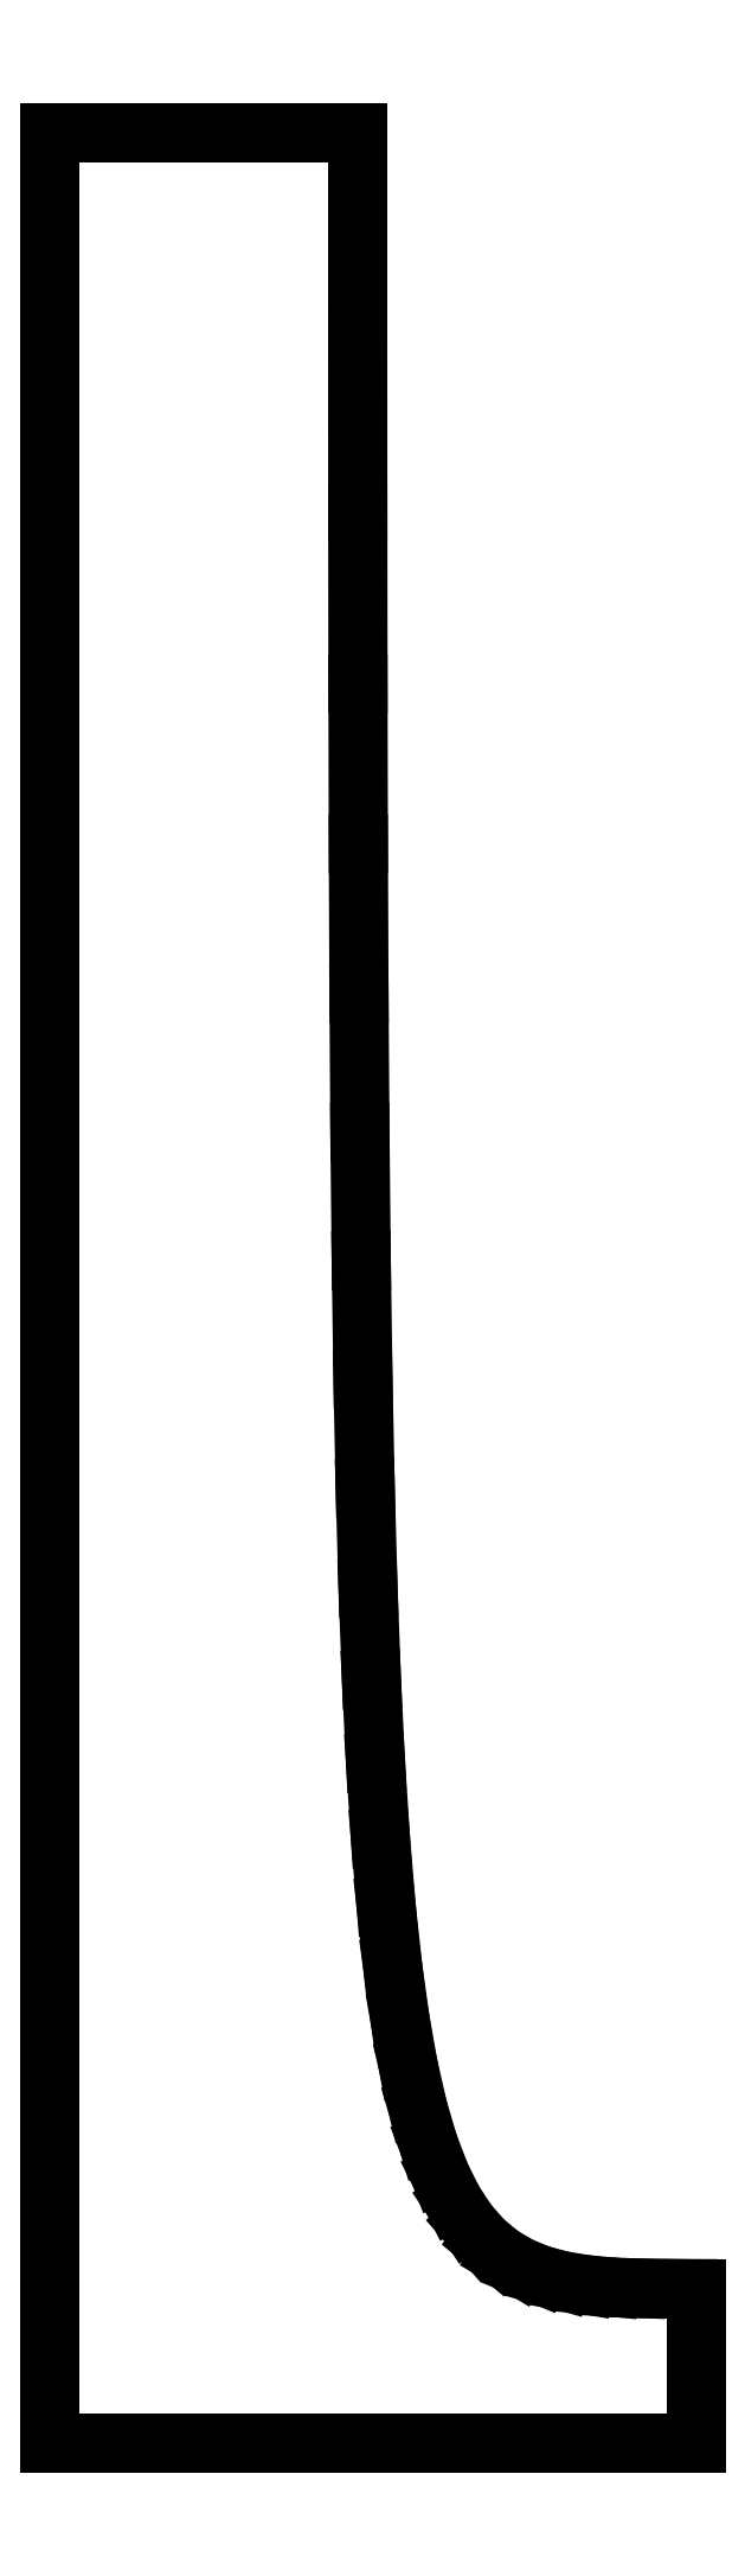
<metadata>
{"format":"dxf","ext":"dxf","renderer":"ezdxf+matplotlib","layout":"modelspace","background":"white","min_lineweight":24,"dpi":150}
</metadata>
<code>
0
SECTION
2
ENTITIES
0
LINE
8
0
10
0.5292
20
0.1764
30
0
11
0.5292
21
150.2
31
0
0
LINE
8
0
10
0.5292
20
150.2
30
0
11
0.5292
21
150.2
31
0
0
LINE
8
0
10
0.5292
20
150.2
30
0
11
0.5485
21
150.2
31
0
0
LINE
8
0
10
0.5485
20
150.2
30
0
11
0.6849
21
150.2
31
0
0
LINE
8
0
10
0.6849
20
150.2
30
0
11
1.056
21
150.2
31
0
0
LINE
8
0
10
1.056
20
150.2
30
0
11
1.779
21
150.2
31
0
0
LINE
8
0
10
1.779
20
150.2
30
0
11
2.97
21
150.2
31
0
0
LINE
8
0
10
2.97
20
150.2
30
0
11
4.747
21
150.2
31
0
0
LINE
8
0
10
4.747
20
150.2
30
0
11
7.228
21
150.2
31
0
0
LINE
8
0
10
7.228
20
150.2
30
0
11
9.704
21
150.2
31
0
0
LINE
8
0
10
9.704
20
150.2
30
0
11
10.53
21
150.2
31
0
0
LINE
8
0
10
10.53
20
150.2
30
0
11
10.53
21
150.2
31
0
0
LINE
8
0
10
10.53
20
150.2
30
0
11
10.96
21
150.2
31
0
0
LINE
8
0
10
10.96
20
150.2
30
0
11
12.09
21
150.2
31
0
0
LINE
8
0
10
12.09
20
150.2
30
0
11
13.69
21
150.2
31
0
0
LINE
8
0
10
13.69
20
150.2
30
0
11
15.53
21
150.2
31
0
0
LINE
8
0
10
15.53
20
150.2
30
0
11
17.36
21
150.2
31
0
0
LINE
8
0
10
17.36
20
150.2
30
0
11
18.97
21
150.2
31
0
0
LINE
8
0
10
18.97
20
150.2
30
0
11
20.1
21
150.2
31
0
0
LINE
8
0
10
20.1
20
150.2
30
0
11
20.53
21
150.2
31
0
0
LINE
8
0
10
20.53
20
150.2
30
0
11
20.53
21
150.2
31
0
0
LINE
8
0
10
20.53
20
150.2
30
0
11
20.53
21
147
31
0
0
LINE
8
0
10
20.53
20
147
30
0
11
20.53
21
137.5
31
0
0
LINE
8
0
10
20.53
20
137.5
30
0
11
20.53
21
125.5
31
0
0
LINE
8
0
10
20.53
20
125.5
30
0
11
20.55
21
114.4
31
0
0
LINE
8
0
10
20.55
20
114.4
30
0
11
20.57
21
104
31
0
0
LINE
8
0
10
20.57
20
104
30
0
11
20.61
21
94.27
31
0
0
LINE
8
0
10
20.61
20
94.27
30
0
11
20.67
21
85.27
31
0
0
LINE
8
0
10
20.67
20
85.27
30
0
11
20.76
21
76.93
31
0
0
LINE
8
0
10
20.76
20
76.93
30
0
11
20.87
21
69.24
31
0
0
LINE
8
0
10
20.87
20
69.24
30
0
11
21.02
21
62.16
31
0
0
LINE
8
0
10
21.02
20
62.16
30
0
11
21.2
21
55.67
31
0
0
LINE
8
0
10
21.2
20
55.67
30
0
11
21.42
21
49.74
31
0
0
LINE
8
0
10
21.42
20
49.74
30
0
11
21.69
21
44.36
31
0
0
LINE
8
0
10
21.69
20
44.36
30
0
11
22
21
39.48
31
0
0
LINE
8
0
10
22
20
39.48
30
0
11
22.37
21
35.09
31
0
0
LINE
8
0
10
22.37
20
35.09
30
0
11
22.79
21
31.17
31
0
0
LINE
8
0
10
22.79
20
31.17
30
0
11
23.28
21
27.68
31
0
0
LINE
8
0
10
23.28
20
27.68
30
0
11
23.83
21
24.6
31
0
0
LINE
8
0
10
23.83
20
24.6
30
0
11
24.44
21
21.9
31
0
0
LINE
8
0
10
24.44
20
21.9
30
0
11
25.13
21
19.56
31
0
0
LINE
8
0
10
25.13
20
19.56
30
0
11
25.9
21
17.56
31
0
0
LINE
8
0
10
25.9
20
17.56
30
0
11
26.75
21
15.86
31
0
0
LINE
8
0
10
26.75
20
15.86
30
0
11
27.68
21
14.45
31
0
0
LINE
8
0
10
27.68
20
14.45
30
0
11
28.7
21
13.29
31
0
0
LINE
8
0
10
28.7
20
13.29
30
0
11
29.81
21
12.37
31
0
0
LINE
8
0
10
29.81
20
12.37
30
0
11
31.02
21
11.64
31
0
0
LINE
8
0
10
31.02
20
11.64
30
0
11
32.33
21
11.1
31
0
0
LINE
8
0
10
32.33
20
11.1
30
0
11
33.74
21
10.71
31
0
0
LINE
8
0
10
33.74
20
10.71
30
0
11
35.27
21
10.45
31
0
0
LINE
8
0
10
35.27
20
10.45
30
0
11
36.9
21
10.29
31
0
0
LINE
8
0
10
36.9
20
10.29
30
0
11
38.66
21
10.21
31
0
0
LINE
8
0
10
38.66
20
10.21
30
0
11
40.53
21
10.18
31
0
0
LINE
8
0
10
40.53
20
10.18
30
0
11
42.03
21
10.18
31
0
0
LINE
8
0
10
42.03
20
10.18
30
0
11
42.53
21
10.18
31
0
0
LINE
8
0
10
42.53
20
10.18
30
0
11
42.53
21
10.18
31
0
0
LINE
8
0
10
42.53
20
10.18
30
0
11
42.53
21
9.748
31
0
0
LINE
8
0
10
42.53
20
9.748
30
0
11
42.53
21
8.616
31
0
0
LINE
8
0
10
42.53
20
8.616
30
0
11
42.53
21
7.013
31
0
0
LINE
8
0
10
42.53
20
7.013
30
0
11
42.53
21
5.177
31
0
0
LINE
8
0
10
42.53
20
5.177
30
0
11
42.53
21
3.342
31
0
0
LINE
8
0
10
42.53
20
3.342
30
0
11
42.53
21
1.739
31
0
0
LINE
8
0
10
42.53
20
1.739
30
0
11
42.53
21
0.6063
31
0
0
LINE
8
0
10
42.53
20
0.6063
30
0
11
42.53
21
0.1764
31
0
0
LINE
8
0
10
42.53
20
0.1764
30
0
11
42.53
21
0.1764
31
0
0
LINE
8
0
10
42.53
20
0.1764
30
0
11
0.5292
21
0.1764
31
0
0
ENDSEC
0
EOF

</code>
